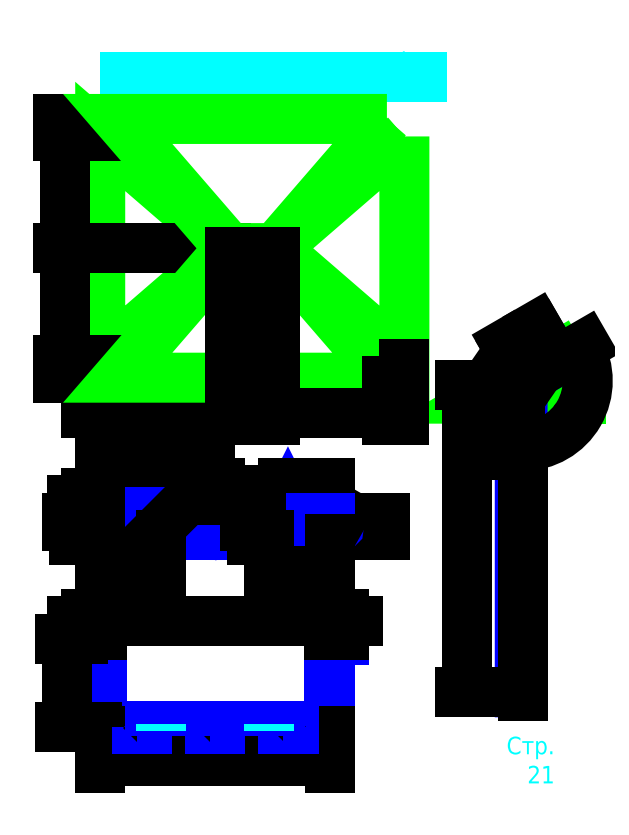
<metadata>
{"format":"dxf","ext":"dxf","renderer":"ezdxf+matplotlib","layout":"modelspace","background":"white","min_lineweight":24,"dpi":150}
</metadata>
<code>
0
SECTION
2
ENTITIES
0
HATCH
8
opora
10
0
20
0
30
0
210
0
220
0
230
1
2
gost_metal
70
    0
71
    0
91
    1
92
    0
93
    4
72
    1
10
52.4
20
-10
11
55.4
21
-10
72
    1
10
55.4
20
-10
11
55.4
21
-10.4
72
    1
10
55.4
20
-10.4
11
52.4
21
-10.4
72
    1
10
52.4
20
-10.4
11
52.4
21
-10
97
    0
75
    0
76
    1
52
0
41
0.1
77
    0
78
    0
98
    0
0
HATCH
8
opora
10
0
20
0
30
0
210
0
220
0
230
1
2
gost_metal
70
    0
71
    0
91
    1
92
    0
93
    4
72
    1
10
31.4
20
-10
11
34.4
21
-10
72
    1
10
34.4
20
-10
11
34.4
21
-10.4
72
    1
10
34.4
20
-10.4
11
31.4
21
-10.4
72
    1
10
31.4
20
-10.4
11
31.4
21
-10
97
    0
75
    0
76
    1
52
0
41
0.1
77
    0
78
    0
98
    0
0
HATCH
8
opora
10
0
20
0
30
0
210
0
220
0
230
1
2
gost_metal
70
    0
71
    0
91
    1
92
    0
93
    4
72
    1
10
10.4
20
-10
11
13.4
21
-10
72
    1
10
13.4
20
-10
11
13.4
21
-10.4
72
    1
10
13.4
20
-10.4
11
10.4
21
-10.4
72
    1
10
10.4
20
-10.4
11
10.4
21
-10
97
    0
75
    0
76
    1
52
0
41
0.1
77
    0
78
    0
98
    0
0
LWPOLYLINE
8
kryshka
90
    5
70
    0
43
0
10
137.6
20
100.2
10
109.6
20
84
10
110.4
20
84
10
137.6
20
99.73
10
137.6
20
100.2
0
LINE
8
kryshka
10
110.4
20
84
11
137.6
21
84
0
LWPOLYLINE
8
opora
90
    8
70
    1
43
0
10
120
20
87.93
42
-0.2678
10
121.4
20
90.36
10
130.1
20
95.36
10
130.5
20
94.67
10
121.8
20
89.67
42
0.2678
10
120.8
20
87.93
10
120.8
20
0
10
120
20
0
0
DIMENSION
8
rozmir
2
*D1
10
125.7
20
103
30
0
11
119.3
21
103.9
31
0
70
   33
1
5
71
    5
72
    0
3
Standard
53
0
210
0
220
0
230
1
13
121.4
23
90.36
33
0
14
130.1
24
95.36
34
0
0
DIMENSION
8
rozmir
2
*D2
10
120
20
70
30
0
11
114.8
21
74
31
0
70
   32
1
5,2
71
    5
72
    0
3
Standard
53
0
210
0
220
0
230
1
13
109.6
23
84
33
0
14
120
24
84
34
0
0
DIMENSION
8
rozmir
2
*D3
10
105
20
0
30
0
11
101
21
43.97
31
0
70
   32
1
44
71
    5
72
    0
3
Standard
53
0
210
0
220
0
230
1
13
120
23
87.93
33
0
14
120
24
0
34
0
50
90
0
DIMENSION
8
rozmir
2
*D4
10
122.8
20
87.93
30
0
11
119.9
21
94.76
31
0
70
   36
1
R1
71
    5
72
    0
3
Standard
53
0
210
0
220
0
230
1
15
121.2
25
89.07
35
0
40
0
0
MTEXT
8
rozmir
10
50
20
180
30
0
40
5
41
83.89
71
    5
72
    1
1
Кришка димаря. Деталі.
7
cyrillic_ii
210
0
220
0
230
1
50
0
73
    2
44
1
0
LINE
8
rozmir
10
7
20
176
11
92
21
176
0
LWPOLYLINE
8
kryshka
90
    4
70
    0
43
0
10
0
20
95
10
0
20
159
10
37
20
127
10
0
20
95
0
DIMENSION
8
rozmir
2
*D5
10
5
20
80
30
0
11
2.5
21
84
31
0
70
   32
71
    5
3
Standard
53
0
210
0
220
0
230
1
13
0
23
90
33
0
14
5
24
90
34
0
0
DIMENSION
8
rozmir
2
*D6
10
37
20
80
30
0
11
21
21
84
31
0
70
   32
71
    5
3
Standard
53
0
210
0
220
0
230
1
13
5
23
90
33
0
14
37
24
127
34
0
0
DIMENSION
8
rozmir
2
*D7
10
-10
20
95
30
0
11
-14
21
92.5
31
0
70
   32
71
    5
3
Standard
53
0
210
0
220
0
230
1
13
0
23
90
33
0
14
0
24
95
34
0
50
90
0
DIMENSION
8
rozmir
2
*D8
10
-10
20
127
30
0
11
-14
21
111
31
0
70
   32
71
    5
3
Standard
53
0
210
0
220
0
230
1
13
0
23
95
33
0
14
37
24
127
34
0
50
90
0
DIMENSION
8
rozmir
2
*D9
10
-10
20
159
30
0
11
-14
21
143
31
0
70
   32
71
    5
3
Standard
53
0
210
0
220
0
230
1
13
37
23
127
33
0
14
0
24
159
34
0
50
90
0
DIMENSION
8
rozmir
2
*D10
10
-10
20
164
30
0
11
-14
21
161.5
31
0
70
   32
71
    5
3
Standard
53
0
210
0
220
0
230
1
13
0
23
159
33
0
14
5
24
164
34
0
50
90
0
LWPOLYLINE
8
kryshka
90
    5
70
    0
43
0
10
82
20
90
10
5
20
90
10
37
20
127
10
50
20
127
10
82
20
90
0
LWPOLYLINE
8
kryshka
90
    5
70
    0
43
0
10
82
20
164
10
5
20
164
10
37
20
127
10
50
20
127
10
82
20
164
0
LWPOLYLINE
8
kryshka
90
    4
70
    0
43
0
10
87
20
159
10
87
20
95
10
50
20
127
10
87
20
159
0
DIMENSION
8
rozmir
2
*D11
10
51
20
80
30
0
11
43.5
21
84
31
0
70
   32
71
    5
3
Standard
53
0
210
0
220
0
230
1
13
37
23
127
33
0
14
50
24
127
34
0
0
DIMENSION
8
rozmir
2
*D12
10
83
20
80
30
0
11
66
21
84
31
0
70
   32
71
    5
3
Standard
53
0
210
0
220
0
230
1
13
50
23
127
33
0
14
82
24
90
34
0
0
DIMENSION
8
rozmir
2
*D13
10
87
20
80
30
0
11
84.5
21
84
31
0
70
   32
71
    5
3
Standard
53
0
210
0
220
0
230
1
13
82
23
90
33
0
14
87
24
95
34
0
0
DIMENSION
8
rozmir
2
*D14
10
120.8
20
0
30
0
11
0
21
0
31
0
70
   34
71
    5
3
Standard
53
0
210
0
220
0
230
1
13
121.8
23
89.67
33
0
14
130.5
24
94.67
34
0
15
120.8
25
87.93
35
0
16
133
26
75
36
0
0
LWPOLYLINE
8
opora
90
   13
70
    0
43
0
10
-4
20
15.4
10
-4
20
15
10
4.441e-16
20
15
10
0
20
-10
10
65.8
20
-10
10
65.8
20
15
10
69.8
20
15
10
69.8
20
15.4
10
65.4
20
15.4
10
65.4
20
-9.6
10
0.4
20
-9.6
10
0.4
20
15.4
10
-4
20
15.4
0
LINE
8
rozmir
10
-2
20
14.4
11
-2
21
16.4
0
LINE
8
rozmir
10
67.8
20
14.4
11
67.8
21
16.4
0
LINE
8
opora
10
0.4
20
-9.6
11
0.4
21
-10
0
LINE
8
opora
10
1.221e-15
20
15.4
11
1.221e-15
21
15
0
LINE
8
opora
10
65.8
20
15.4
11
65.8
21
15
0
LINE
8
opora
10
65.4
20
-9.6
11
65.4
21
-10
0
DIMENSION
8
rozmir
2
*D15
10
-9.6
20
-10
30
0
11
-13.6
21
2.7
31
0
70
   32
71
    5
3
Standard
53
0
210
0
220
0
230
1
13
-4
23
15.4
33
0
14
0
24
-10
34
0
50
90
0
DIMENSION
8
rozmir
2
*D16
10
0.4
20
20.4
30
0
11
-1.8
21
24.4
31
0
70
   32
71
    5
3
Standard
53
0
210
0
220
0
230
1
13
-4
23
15.4
33
0
14
0.4
24
15.4
34
0
0
DIMENSION
8
rozmir
2
*D17
10
65.4
20
20.4
30
0
11
32.9
21
24.4
31
0
70
   32
71
    5
3
Standard
53
0
210
0
220
0
230
1
13
0.4
23
15.4
33
0
14
65.4
24
15.4
34
0
0
DIMENSION
8
rozmir
2
*D18
10
69.8
20
20.4
30
0
11
67.6
21
24.4
31
0
70
   32
71
    5
3
Standard
53
0
210
0
220
0
230
1
13
65.4
23
15.4
33
0
14
69.8
24
15.4
34
0
0
DIMENSION
8
rozmir
2
*D19
10
65.8
20
-19.6
30
0
11
32.9
21
-15.6
31
0
70
   32
71
    5
3
Standard
53
0
210
0
220
0
230
1
13
0
23
-10
33
0
14
65.8
24
-10
34
0
0
LWPOLYLINE
8
opora
90
    4
70
    1
43
0
10
-4
20
50
10
-5.329e-15
20
50
10
-5.329e-15
20
45
10
-4
20
45
0
LINE
8
rozmir
10
-2
20
49
11
-2
21
46
0
LINE
8
rozmir
10
-3.4
20
47.5
11
-0.6
21
47.5
0
CIRCLE
8
opora
10
-2
20
47.5
40
0.5
0
LWPOLYLINE
8
opora
90
    4
70
    1
43
0
10
65.8
20
50
10
69.8
20
50
10
69.8
20
45
10
65.8
20
45
0
LINE
8
rozmir
10
67.8
20
49
11
67.8
21
46
0
LINE
8
rozmir
10
66.4
20
47.5
11
69.2
21
47.5
0
DIMENSION
8
rozmir
2
*D20
10
79.4
20
45
30
0
11
75.4
21
47.5
31
0
70
   32
71
    5
72
    0
3
Standard
53
0
210
0
220
0
230
1
13
69.8
23
50
33
0
14
69.8
24
45
34
0
50
90
0
DIMENSION
8
rozmir
2
*D21
10
-4
20
55
30
0
11
-3
21
59
31
0
70
   32
71
    5
3
Standard
53
0
210
0
220
0
230
1
13
-2
23
47.5
33
0
14
-4
24
50
34
0
0
DIMENSION
8
rozmir
2
*D22
10
-7.6
20
47.5
30
0
11
-11.6
21
48.75
31
0
70
   32
71
    5
3
Standard
53
0
210
0
220
0
230
1
13
-4
23
50
33
0
14
-2
24
47.5
34
0
50
90
0
CIRCLE
8
opora
10
67.8
20
47.5
40
0.45
0
DIMENSION
8
rozmir
2
*D23
10
67.58
20
47.11
30
0
11
64.33
21
49.48
31
0
70
   35
1
%%C<>
71
    5
72
    0
3
Standard
53
0
210
0
220
0
230
1
15
68.02
25
47.89
35
0
40
0
0
DIMENSION
8
rozmir
2
*D24
10
12.4
20
58
30
0
11
5.2
21
62
31
0
70
   32
71
    5
3
Standard
53
0
210
0
220
0
230
1
13
-5.329e-15
23
50
33
0
14
10.4
24
54
34
0
0
DIMENSION
8
rozmir
2
*D25
10
15.4
20
58
30
0
11
11.9
21
62
31
0
70
   32
71
    5
3
Standard
53
0
210
0
220
0
230
1
13
10.4
23
54
33
0
14
13.4
24
54
34
0
0
LWPOLYLINE
8
opora
90
    9
70
    0
43
0
10
52.4
20
45
10
52.4
20
54
10
53.5
20
54
10
53.7
20
54.4
10
54.1
20
53.6
10
54.3
20
54
10
55.4
20
54
10
55.4
20
45
10
52.4
20
45
0
DIMENSION
8
rozmir
2
*D26
10
65.8
20
58
30
0
11
60.6
21
62
31
0
70
   32
71
    5
3
Standard
53
0
210
0
220
0
230
1
13
55.4
23
54
33
0
14
65.8
24
50
34
0
0
DIMENSION
8
rozmir
2
*D27
10
55.4
20
58
30
0
11
53.9
21
62
31
0
70
   32
71
    5
3
Standard
53
0
210
0
220
0
230
1
13
52.4
23
54
33
0
14
55.4
24
54
34
0
0
LWPOLYLINE
8
opora
90
    6
70
    0
43
0
10
10.4
20
50
10
8.882e-16
20
50
10
0
20
45
10
65.8
20
45
10
65.8
20
50
10
55.4
20
50
0
LWPOLYLINE
8
opora
90
    9
70
    0
43
0
10
10.4
20
45
10
10.4
20
54
10
11.5
20
54
10
11.7
20
54.4
10
12.1
20
53.6
10
12.3
20
54
10
13.4
20
54
10
13.4
20
45
10
10.4
20
45
0
LWPOLYLINE
8
opora
90
    9
70
    0
43
0
10
31.4
20
45
10
31.4
20
54
10
32.5
20
54
10
32.7
20
54.4
10
33.1
20
53.6
10
33.3
20
54
10
34.4
20
54
10
34.4
20
45
10
31.4
20
45
0
LINE
8
opora
10
31.4
20
50
11
13.4
21
50
0
LINE
8
opora
10
52.4
20
50
11
34.4
21
50
0
DIMENSION
8
rozmir
2
*D28
10
34.4
20
58
30
0
11
32.9
21
62
31
0
70
   32
71
    5
3
Standard
53
0
210
0
220
0
230
1
13
31.4
23
54
33
0
14
34.4
24
54
34
0
0
DIMENSION
8
rozmir
2
*D29
10
32.9
20
66
30
0
11
15.7
21
70
31
0
70
   32
71
    5
3
Standard
53
0
210
0
220
0
230
1
13
8.882e-16
23
50
33
0
14
31.4
24
54
34
0
0
LINE
8
rozmir
10
48.4
20
49
11
48.4
21
46
0
LINE
8
rozmir
10
46.9
20
47.5
11
49.9
21
47.5
0
CIRCLE
8
opora
10
48.4
20
47.5
40
0.3501
0
DIMENSION
8
rozmir
2
*D30
10
43.5
20
50
30
0
11
39.5
21
48.75
31
0
70
   32
71
    5
3
Standard
53
0
210
0
220
0
230
1
13
47
23
47.5
33
0
14
47
24
50
34
0
50
90
0
LINE
8
rozmir
10
17.4
20
49
11
17.4
21
46
0
LINE
8
rozmir
10
15.9
20
47.5
11
18.9
21
47.5
0
CIRCLE
8
opora
10
17.4
20
47.5
40
0.3501
0
DIMENSION
8
rozmir
2
*D31
10
17.15
20
47.25
30
0
11
14.57
21
50.33
31
0
70
   35
1
%%C<>
71
    5
72
    0
3
Standard
53
0
210
0
220
0
230
1
15
17.65
25
47.75
35
0
40
0
0
DIMENSION
8
rozmir
2
*D32
10
48.4
20
34.6
30
0
11
57.1
21
38.6
31
0
70
   32
71
    5
3
Standard
53
0
210
0
220
0
230
1
13
65.8
23
45
33
0
14
48.4
24
46
34
0
0
DIMENSION
8
rozmir
2
*D33
10
17
20
34.6
30
0
11
8.7
21
38.6
31
0
70
   32
71
    5
3
Standard
53
0
210
0
220
0
230
1
13
-5.329e-15
23
45
33
0
14
17.4
24
46
34
0
0
MTEXT
8
rozmir
10
130
20
-20
30
0
40
5
41
23.19
71
    6
72
    1
1
Стр. 21
7
cyrillic_ii
210
0
220
0
230
1
50
0
73
    2
44
1
0
LWPOLYLINE
8
opora
90
    4
70
    1
43
0
10
10.4
20
-10
10
13.4
20
-10
10
13.4
20
-10.4
10
10.4
20
-10.4
0
LWPOLYLINE
8
opora
90
    4
70
    1
43
0
10
31.4
20
-10
10
34.4
20
-10
10
34.4
20
-10.4
10
31.4
20
-10.4
0
LWPOLYLINE
8
opora
90
    4
70
    1
43
0
10
52.4
20
-10
10
55.4
20
-10
10
55.4
20
-10.4
10
52.4
20
-10.4
0
LINE
8
rozmir
10
17.4
20
-9
11
17.4
21
-11
0
LINE
8
rozmir
10
48.4
20
-9
11
48.4
21
-11
0
ENDSEC
0
EOF

</code>
